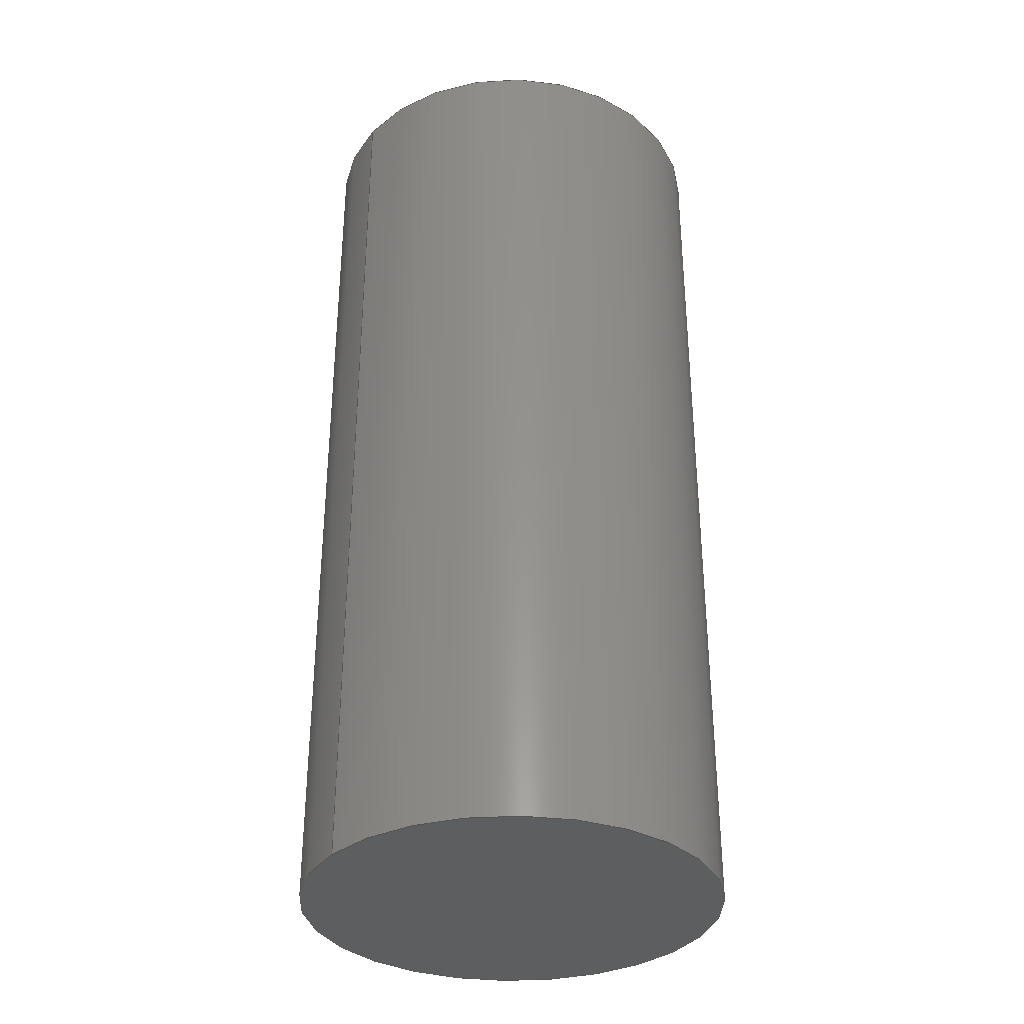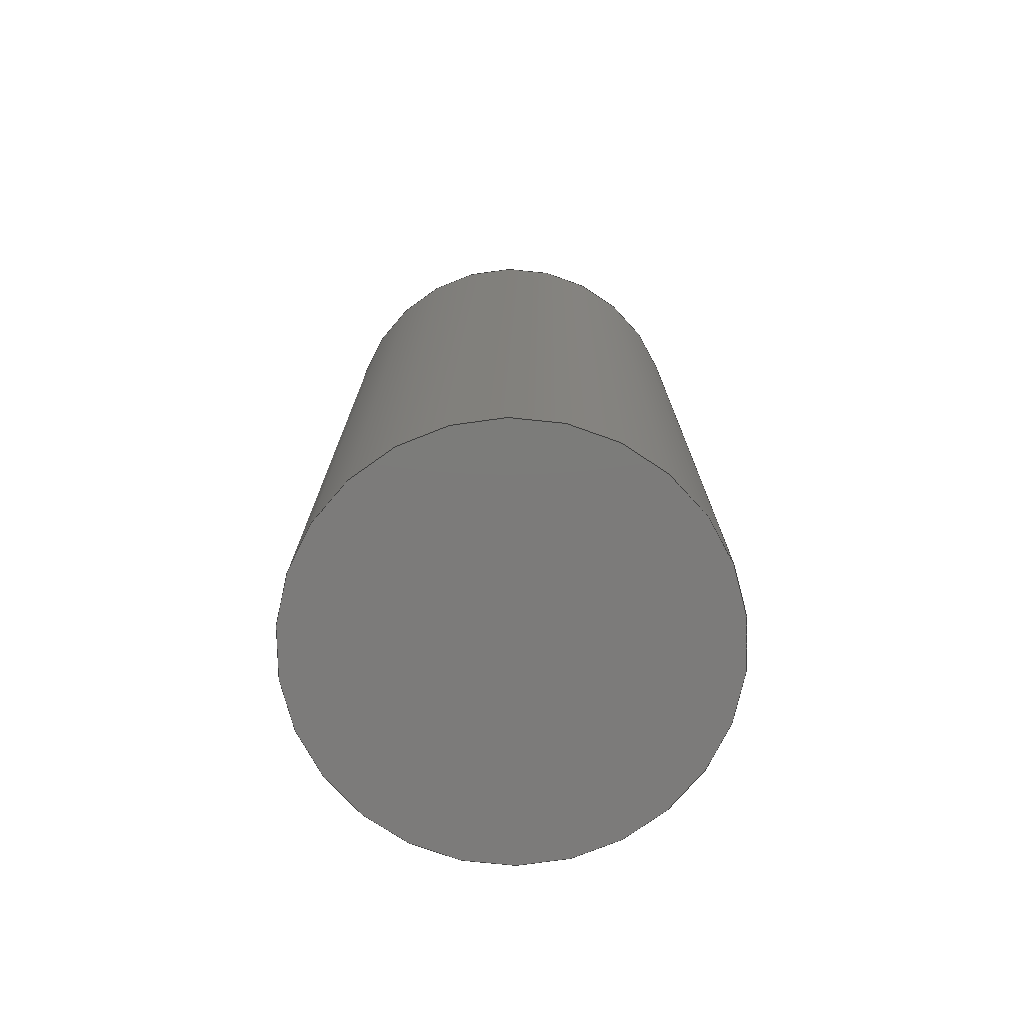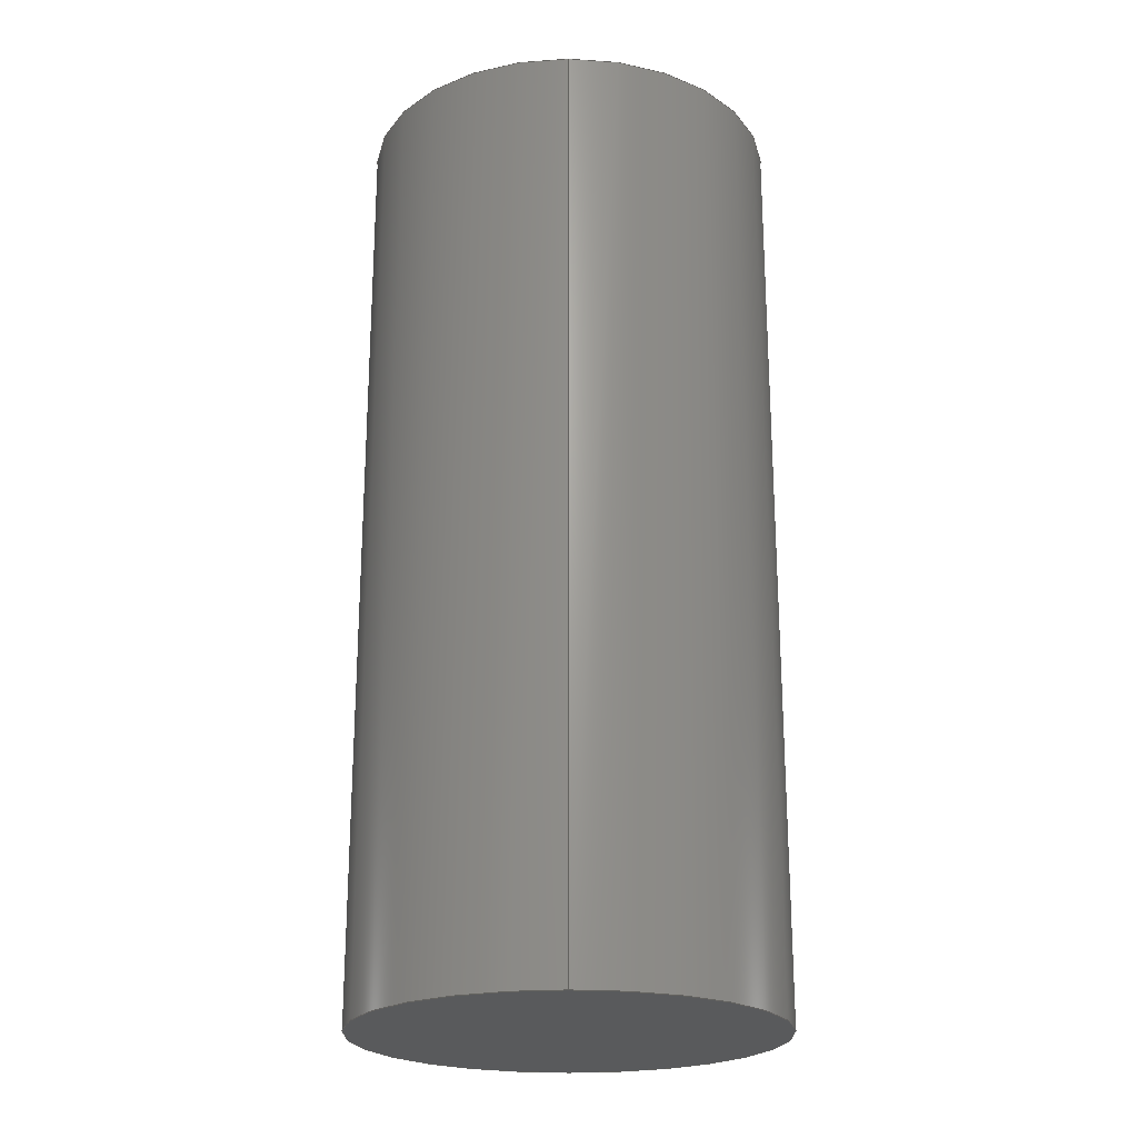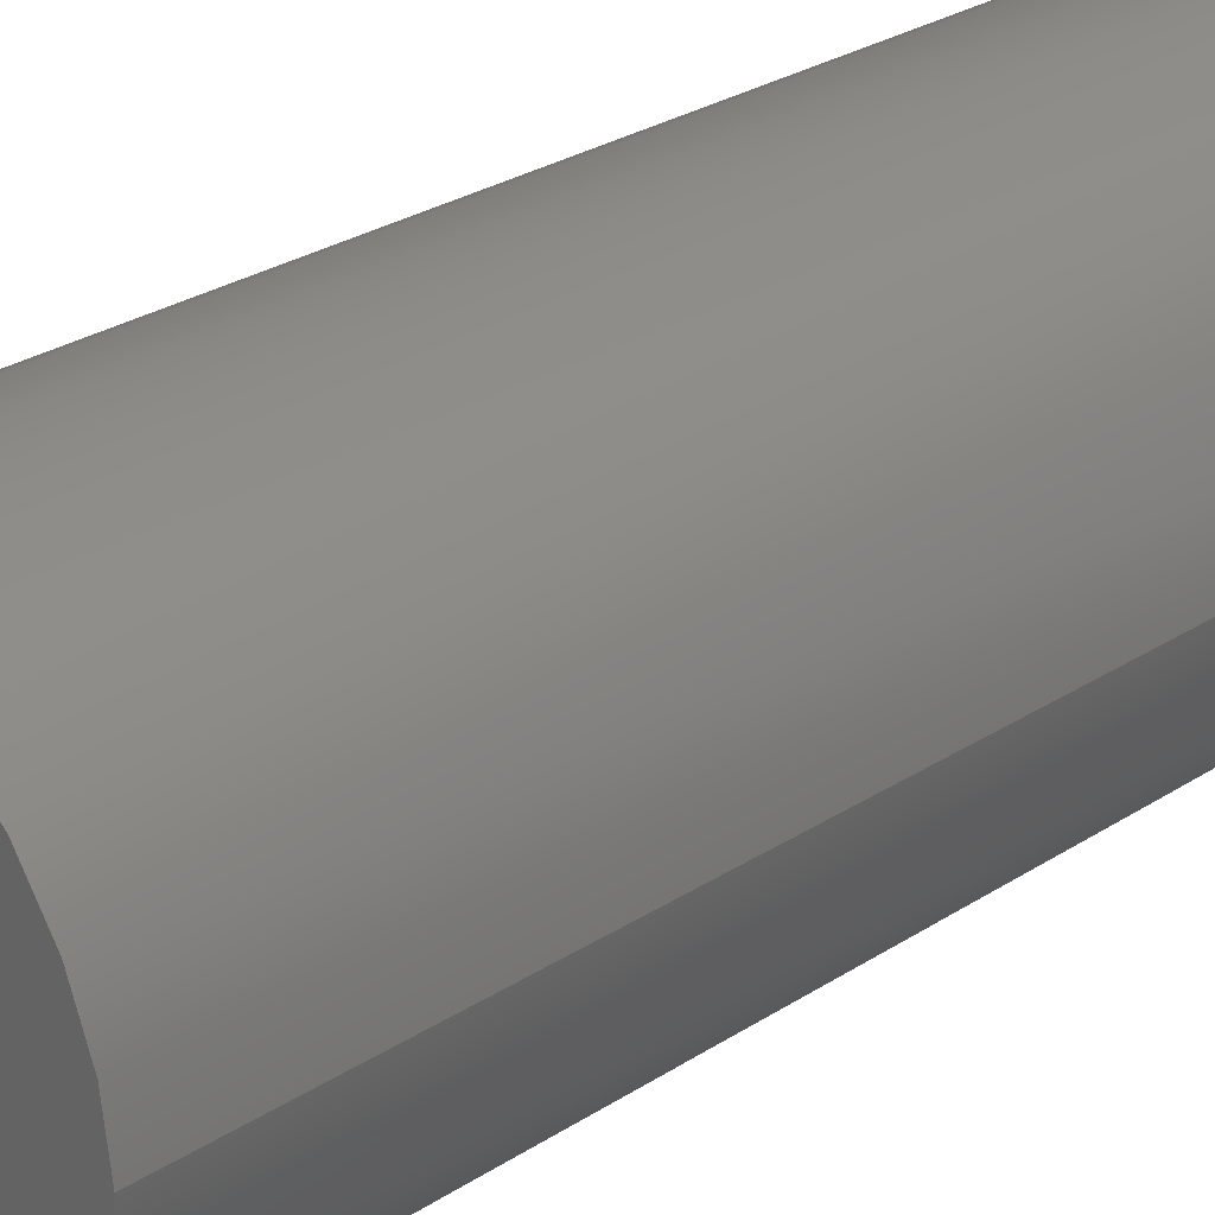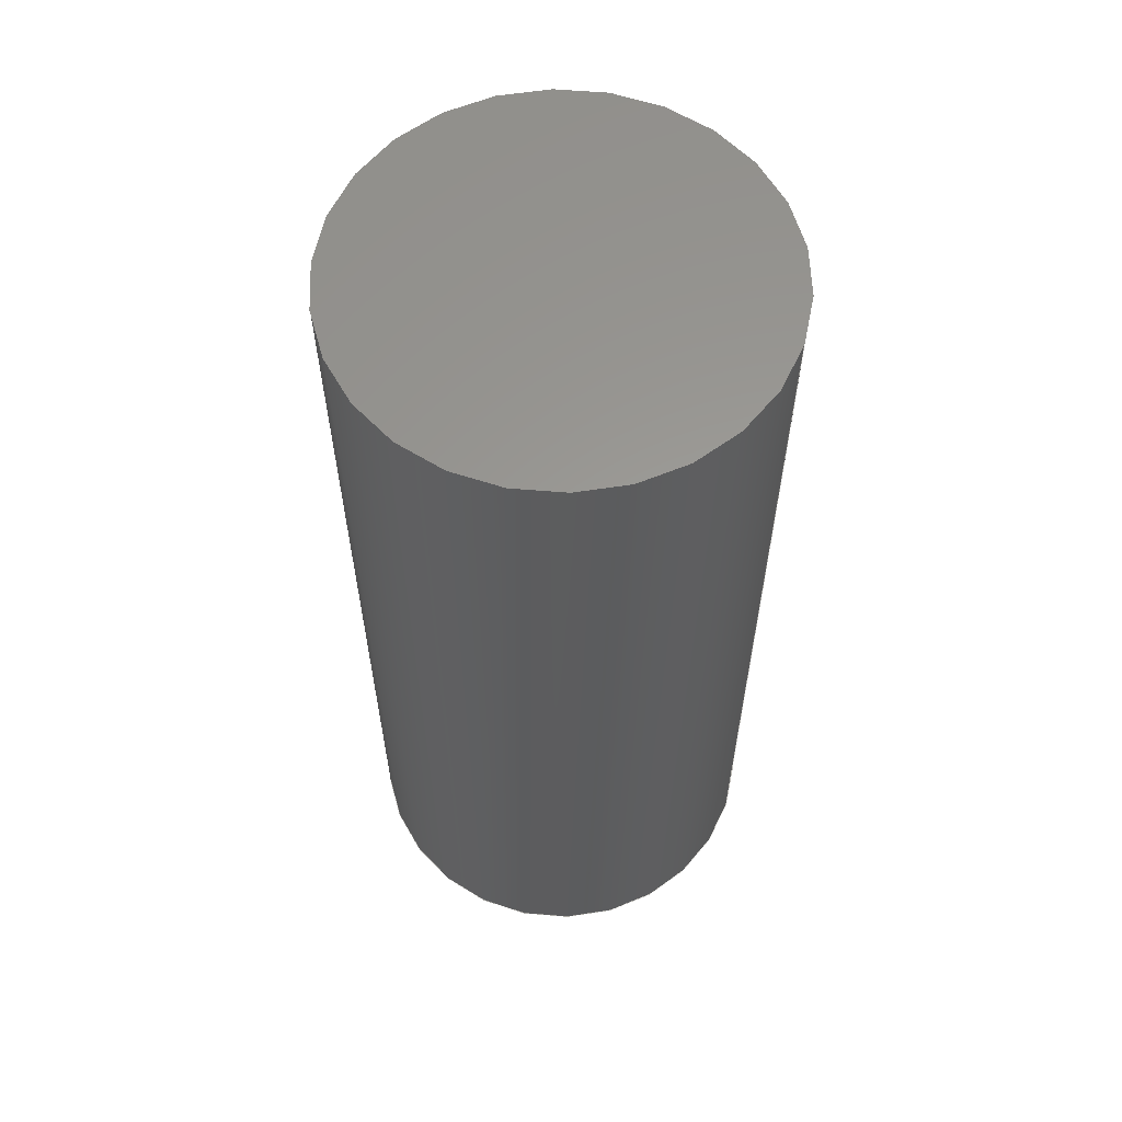
<metadata>
{"format":"step","ext":"step","renderer":"f3d","projection":"perspective","resolution":1024,"background":"white","views":[{"elev":-33.8,"azim":143.2,"up":"+Z"},{"elev":-75.0,"azim":-158.2,"up":"+Z"},{"elev":-22.6,"azim":-89.9,"up":"+Z"},{"elev":28.5,"azim":46.0,"up":"+Y"},{"elev":59.9,"azim":-161.3,"up":"+Z"}]}
</metadata>
<code>
ISO-10303-21;
DATA;
#1 = LOCAL_TIME ( 12, 34, 19, #101 ) ;
#2 = CC_DESIGN_PERSON_AND_ORGANIZATION_ASSIGNMENT ( #90, #72, ( #27 ) ) ;
#3 = ADVANCED_FACE ( 'NONE', ( #86 ), #173, .F. ) ;
#4 = ADVANCED_FACE ( 'NONE', ( #166 ), #65, .T. ) ;
#5 = MECHANICAL_CONTEXT ( 'NONE', #40, 'mechanical' ) ;
#6 = CC_DESIGN_DATE_AND_TIME_ASSIGNMENT ( #17, #169, ( #27 ) ) ;
#7 = ORIENTED_EDGE ( 'NONE', *, *, #70, .T. ) ;
#8 = EDGE_CURVE ( 'NONE', #42, #26, #18, .T. ) ;
#9 = CARTESIAN_POINT ( 'NONE',  ( 4.25, 5.205e-16, 0 ) ) ;
#10 = CC_DESIGN_SECURITY_CLASSIFICATION ( #27, ( #123 ) ) ;
#11 = CARTESIAN_POINT ( 'NONE',  ( 0, 0, 0 ) ) ;
#12 = CARTESIAN_POINT ( 'NONE',  ( 0, 0, 0 ) ) ;
#13 = DIRECTION ( 'NONE',  ( 1, 0, 0 ) ) ;
#14 = DIRECTION ( 'NONE',  ( -0, -0, -1 ) ) ;
#15 = CARTESIAN_POINT ( 'NONE',  ( -4.25, 0, 19 ) ) ;
#16 = CC_DESIGN_APPROVAL ( #151, ( #123 ) ) ;
#17 = DATE_AND_TIME ( #60, #93 ) ;
#18 = CIRCLE ( 'NONE', #82, 4.25 ) ;
#19 = APPROVAL ( #87, 'UNSPECIFIED' ) ;
#20 = AXIS2_PLACEMENT_3D ( 'NONE', #12, #160, #32 ) ;
#21 = ORIENTED_EDGE ( 'NONE', *, *, #98, .T. ) ;
#22 = PRODUCT_RELATED_PRODUCT_CATEGORY ( 'detail', '', ( #67 ) ) ;
#23 = DATE_TIME_ROLE ( 'creation_date' ) ;
#24 = APPROVAL_ROLE ( '' ) ;
#25 = SHAPE_DEFINITION_REPRESENTATION ( #113, #161 ) ;
#26 = VERTEX_POINT ( 'NONE', #9 ) ;
#27 = SECURITY_CLASSIFICATION ( '', '', #141 ) ;
#28 = EDGE_CURVE ( 'NONE', #143, #80, #154, .T. ) ;
#29 =( NAMED_UNIT ( * ) SI_UNIT ( $, .STERADIAN. ) SOLID_ANGLE_UNIT ( ) );
#30 = CARTESIAN_POINT ( 'NONE',  ( -4.25, 0, 19 ) ) ;
#31 = CC_DESIGN_PERSON_AND_ORGANIZATION_ASSIGNMENT ( #145, #88, ( #67 ) ) ;
#32 = DIRECTION ( 'NONE',  ( 1, 0, 0 ) ) ;
#33 = PERSON_AND_ORGANIZATION ( #58, #133 ) ;
#34 = ORIENTED_EDGE ( 'NONE', *, *, #163, .F. ) ;
#35 = UNCERTAINTY_MEASURE_WITH_UNIT (LENGTH_MEASURE( 1e-05 ), #83, 'distance_accuracy_value', 'NONE');
#36 = CLOSED_SHELL ( 'NONE', ( #121, #4, #122, #3 ) ) ;
#37 = ORIENTED_EDGE ( 'NONE', *, *, #28, .T. ) ;
#38 = AXIS2_PLACEMENT_3D ( 'NONE', #95, #47, #91 ) ;
#39 = CALENDAR_DATE ( 2019, 22, 10 ) ;
#40 = APPLICATION_CONTEXT ( 'configuration controlled 3d designs of mechanical parts and assemblies' ) ;
#41 = APPROVAL_PERSON_ORGANIZATION ( #62, #19, #99 ) ;
#42 = VERTEX_POINT ( 'NONE', #57 ) ;
#43 = DATE_AND_TIME ( #39, #64 ) ;
#44 = CARTESIAN_POINT ( 'NONE',  ( 0, 0, 0 ) ) ;
#45 = DIRECTION ( 'NONE',  ( 0, 0, 1 ) ) ;
#46 = COORDINATED_UNIVERSAL_TIME_OFFSET ( 0, 0, .AHEAD. ) ;
#47 = DIRECTION ( 'NONE',  ( 0, 0, 1 ) ) ;
#48 = ORIENTED_EDGE ( 'NONE', *, *, #8, .F. ) ;
#49 = CARTESIAN_POINT ( 'NONE',  ( 0, 0, 0 ) ) ;
#50 = AXIS2_PLACEMENT_3D ( 'NONE', #175, #45, #13 ) ;
#51 = ORIENTED_EDGE ( 'NONE', *, *, #98, .F. ) ;
#52 = PERSON_AND_ORGANIZATION_ROLE ( 'creator' ) ;
#53 = ORIENTED_EDGE ( 'NONE', *, *, #70, .F. ) ;
#54 = DIRECTION ( 'NONE',  ( -0, -0, -1 ) ) ;
#55 = DIRECTION ( 'NONE',  ( 0, 0, 1 ) ) ;
#56 = EDGE_CURVE ( 'NONE', #80, #143, #94, .T. ) ;
#57 = CARTESIAN_POINT ( 'NONE',  ( -4.25, 0, 0 ) ) ;
#58 = PERSON ( 'UNSPECIFIED', 'UNSPECIFIED', 'UNSPECIFIED', ('UNSPECIFIED'), ('UNSPECIFIED'), ('UNSPECIFIED') ) ;
#59 =( GEOMETRIC_REPRESENTATION_CONTEXT ( 3 ) GLOBAL_UNCERTAINTY_ASSIGNED_CONTEXT ( ( #35 ) ) GLOBAL_UNIT_ASSIGNED_CONTEXT ( ( #83, #103, #29 ) ) REPRESENTATION_CONTEXT ( 'NONE', 'WORKASPACE' ) );
#60 = CALENDAR_DATE ( 2019, 22, 10 ) ;
#61 = APPLICATION_CONTEXT ( 'configuration controlled 3d designs of mechanical parts and assemblies' ) ;
#62 = PERSON_AND_ORGANIZATION ( #58, #133 ) ;
#63 = APPROVAL_DATE_TIME ( #79, #69 ) ;
#64 = LOCAL_TIME ( 12, 34, 19, #152 ) ;
#65 = CYLINDRICAL_SURFACE ( 'NONE', #135, 4.25 ) ;
#66 = COORDINATED_UNIVERSAL_TIME_OFFSET ( 0, 0, .AHEAD. ) ;
#67 = PRODUCT ( 'neck-middle-axel', 'neck-middle-axel', '', ( #5 ) ) ;
#68 = CARTESIAN_POINT ( 'NONE',  ( 4.25, 5.205e-16, 19 ) ) ;
#69 = APPROVAL ( #71, 'UNSPECIFIED' ) ;
#70 = EDGE_CURVE ( 'NONE', #80, #26, #102, .T. ) ;
#71 = APPROVAL_STATUS ( 'not_yet_approved' ) ;
#72 = PERSON_AND_ORGANIZATION_ROLE ( 'classification_officer' ) ;
#73 = PERSON_AND_ORGANIZATION_ROLE ( 'design_supplier' ) ;
#74 = APPROVAL_PERSON_ORGANIZATION ( #77, #151, #89 ) ;
#75 = EDGE_LOOP ( 'NONE', ( #164, #7, #84, #51 ) ) ;
#76 = DIRECTION ( 'NONE',  ( 1, 0, -0 ) ) ;
#77 = PERSON_AND_ORGANIZATION ( #58, #133 ) ;
#78 = LOCAL_TIME ( 12, 34, 19, #159 ) ;
#79 = DATE_AND_TIME ( #97, #78 ) ;
#80 = VERTEX_POINT ( 'NONE', #68 ) ;
#81 = DIRECTION ( 'NONE',  ( 1, 0, -0 ) ) ;
#82 = AXIS2_PLACEMENT_3D ( 'NONE', #44, #147, #92 ) ;
#83 =( LENGTH_UNIT ( ) NAMED_UNIT ( * ) SI_UNIT ( .MILLI., .METRE. ) );
#84 = ORIENTED_EDGE ( 'NONE', *, *, #163, .T. ) ;
#85 = CYLINDRICAL_SURFACE ( 'NONE', #109, 4.25 ) ;
#86 = FACE_OUTER_BOUND ( 'NONE', #158, .T. ) ;
#87 = APPROVAL_STATUS ( 'not_yet_approved' ) ;
#88 = PERSON_AND_ORGANIZATION_ROLE ( 'design_owner' ) ;
#89 = APPROVAL_ROLE ( '' ) ;
#90 = PERSON_AND_ORGANIZATION ( #58, #133 ) ;
#91 = DIRECTION ( 'NONE',  ( 1, 0, 0 ) ) ;
#92 = DIRECTION ( 'NONE',  ( 1, 0, 0 ) ) ;
#93 = LOCAL_TIME ( 12, 34, 19, #66 ) ;
#94 = CIRCLE ( 'NONE', #50, 4.25 ) ;
#95 = CARTESIAN_POINT ( 'NONE',  ( 0, 0, 19 ) ) ;
#96 = PERSON_AND_ORGANIZATION ( #58, #133 ) ;
#97 = CALENDAR_DATE ( 2019, 22, 10 ) ;
#98 = EDGE_CURVE ( 'NONE', #143, #42, #153, .T. ) ;
#99 = APPROVAL_ROLE ( '' ) ;
#100 = CARTESIAN_POINT ( 'NONE',  ( 4.25, 5.205e-16, 19 ) ) ;
#101 = COORDINATED_UNIVERSAL_TIME_OFFSET ( 0, 0, .AHEAD. ) ;
#102 = LINE ( 'NONE', #100, #125 ) ;
#103 =( NAMED_UNIT ( * ) PLANE_ANGLE_UNIT ( ) SI_UNIT ( $, .RADIAN. ) );
#104 = DIRECTION ( 'NONE',  ( -1, 0, 0 ) ) ;
#105 = EDGE_LOOP ( 'NONE', ( #37, #124 ) ) ;
#106 = CARTESIAN_POINT ( 'NONE',  ( 0, 0, 19 ) ) ;
#107 = PRODUCT_DEFINITION ( 'UNKNOWN', '', #123, #146 ) ;
#108 = DATE_AND_TIME ( #172, #1 ) ;
#109 = AXIS2_PLACEMENT_3D ( 'NONE', #106, #117, #104 ) ;
#110 = MANIFOLD_SOLID_BREP ( 'Boss-Extrude1', #36 ) ;
#111 = AXIS2_PLACEMENT_3D ( 'NONE', #49, #149, #126 ) ;
#112 = APPROVAL_PERSON_ORGANIZATION ( #156, #69, #24 ) ;
#113 = PRODUCT_DEFINITION_SHAPE ( 'NONE', 'NONE',  #107 ) ;
#114 = DIRECTION ( 'NONE',  ( -0, -0, -1 ) ) ;
#115 = CIRCLE ( 'NONE', #20, 4.25 ) ;
#116 = CARTESIAN_POINT ( 'NONE',  ( 0, 0, 19 ) ) ;
#117 = DIRECTION ( 'NONE',  ( -0, -0, -1 ) ) ;
#118 = FACE_OUTER_BOUND ( 'NONE', #75, .T. ) ;
#119 = EDGE_LOOP ( 'NONE', ( #53, #130, #21, #148 ) ) ;
#120 = CC_DESIGN_APPROVAL ( #69, ( #107 ) ) ;
#121 = ADVANCED_FACE ( 'NONE', ( #118 ), #85, .T. ) ;
#122 = ADVANCED_FACE ( 'NONE', ( #150 ), #162, .T. ) ;
#123 = PRODUCT_DEFINITION_FORMATION_WITH_SPECIFIED_SOURCE ( 'ANY', '', #67, .NOT_KNOWN. ) ;
#124 = ORIENTED_EDGE ( 'NONE', *, *, #56, .T. ) ;
#125 = VECTOR ( 'NONE', #114, 1000 ) ;
#126 = DIRECTION ( 'NONE',  ( 1, 0, 0 ) ) ;
#127 = PERSON_AND_ORGANIZATION_ROLE ( 'creator' ) ;
#128 = APPROVAL_DATE_TIME ( #140, #19 ) ;
#129 = PERSON_AND_ORGANIZATION ( #58, #133 ) ;
#130 = ORIENTED_EDGE ( 'NONE', *, *, #28, .F. ) ;
#131 = CC_DESIGN_PERSON_AND_ORGANIZATION_ASSIGNMENT ( #33, #73, ( #123 ) ) ;
#132 = APPROVAL_DATE_TIME ( #108, #151 ) ;
#133 = ORGANIZATION ( 'UNSPECIFIED', 'UNSPECIFIED', '' ) ;
#134 = CARTESIAN_POINT ( 'NONE',  ( 0, 0, 19 ) ) ;
#135 = AXIS2_PLACEMENT_3D ( 'NONE', #134, #54, #171 ) ;
#136 = VECTOR ( 'NONE', #14, 1000 ) ;
#137 = CC_DESIGN_PERSON_AND_ORGANIZATION_ASSIGNMENT ( #129, #127, ( #107 ) ) ;
#138 = LOCAL_TIME ( 12, 34, 19, #46 ) ;
#139 = AXIS2_PLACEMENT_3D ( 'NONE', #11, #144, #76 ) ;
#140 = DATE_AND_TIME ( #167, #138 ) ;
#141 = SECURITY_CLASSIFICATION_LEVEL ( 'unclassified' ) ;
#142 = APPLICATION_PROTOCOL_DEFINITION ( 'international standard', 'config_control_design', 1994, #40 ) ;
#143 = VERTEX_POINT ( 'NONE', #15 ) ;
#144 = DIRECTION ( 'NONE',  ( 0, 0, 1 ) ) ;
#145 = PERSON_AND_ORGANIZATION ( #58, #133 ) ;
#146 = DESIGN_CONTEXT ( 'detailed design', #61, 'design' ) ;
#147 = DIRECTION ( 'NONE',  ( 0, 0, 1 ) ) ;
#148 = ORIENTED_EDGE ( 'NONE', *, *, #8, .T. ) ;
#149 = DIRECTION ( 'NONE',  ( 0, 0, 1 ) ) ;
#150 = FACE_OUTER_BOUND ( 'NONE', #105, .T. ) ;
#151 = APPROVAL ( #168, 'UNSPECIFIED' ) ;
#152 = COORDINATED_UNIVERSAL_TIME_OFFSET ( 0, 0, .AHEAD. ) ;
#153 = LINE ( 'NONE', #30, #136 ) ;
#154 = CIRCLE ( 'NONE', #38, 4.25 ) ;
#155 = APPLICATION_PROTOCOL_DEFINITION ( 'international standard', 'config_control_design', 1994, #61 ) ;
#156 = PERSON_AND_ORGANIZATION ( #58, #133 ) ;
#157 = CC_DESIGN_APPROVAL ( #19, ( #27 ) ) ;
#158 = EDGE_LOOP ( 'NONE', ( #48, #34 ) ) ;
#159 = COORDINATED_UNIVERSAL_TIME_OFFSET ( 0, 0, .AHEAD. ) ;
#160 = DIRECTION ( 'NONE',  ( 0, 0, 1 ) ) ;
#161 = ADVANCED_BREP_SHAPE_REPRESENTATION ( 'neck-middle-axel', ( #110, #111 ), #59 ) ;
#162 = PLANE ( 'NONE',  #174 ) ;
#163 = EDGE_CURVE ( 'NONE', #26, #42, #115, .T. ) ;
#164 = ORIENTED_EDGE ( 'NONE', *, *, #56, .F. ) ;
#165 = CC_DESIGN_DATE_AND_TIME_ASSIGNMENT ( #43, #23, ( #107 ) ) ;
#166 = FACE_OUTER_BOUND ( 'NONE', #119, .T. ) ;
#167 = CALENDAR_DATE ( 2019, 22, 10 ) ;
#168 = APPROVAL_STATUS ( 'not_yet_approved' ) ;
#169 = DATE_TIME_ROLE ( 'classification_date' ) ;
#170 = CC_DESIGN_PERSON_AND_ORGANIZATION_ASSIGNMENT ( #96, #52, ( #123 ) ) ;
#171 = DIRECTION ( 'NONE',  ( -1, 0, 0 ) ) ;
#172 = CALENDAR_DATE ( 2019, 22, 10 ) ;
#173 = PLANE ( 'NONE',  #139 ) ;
#174 = AXIS2_PLACEMENT_3D ( 'NONE', #116, #55, #81 ) ;
#175 = CARTESIAN_POINT ( 'NONE',  ( 0, 0, 19 ) ) ;
ENDSEC;
END-ISO-10303-21;

</code>
